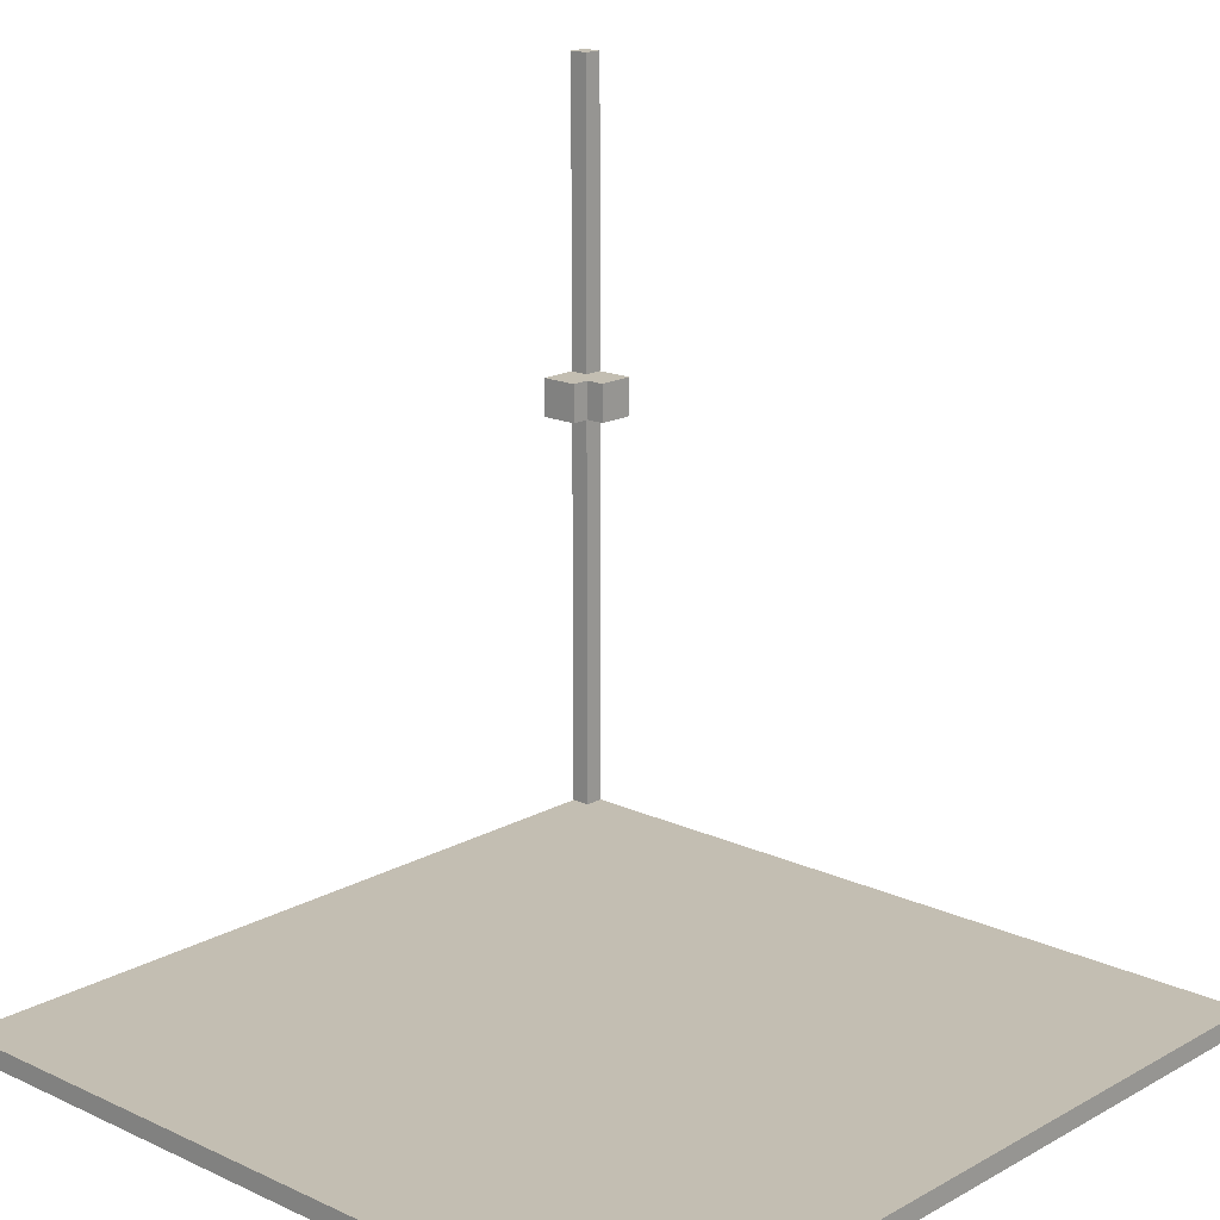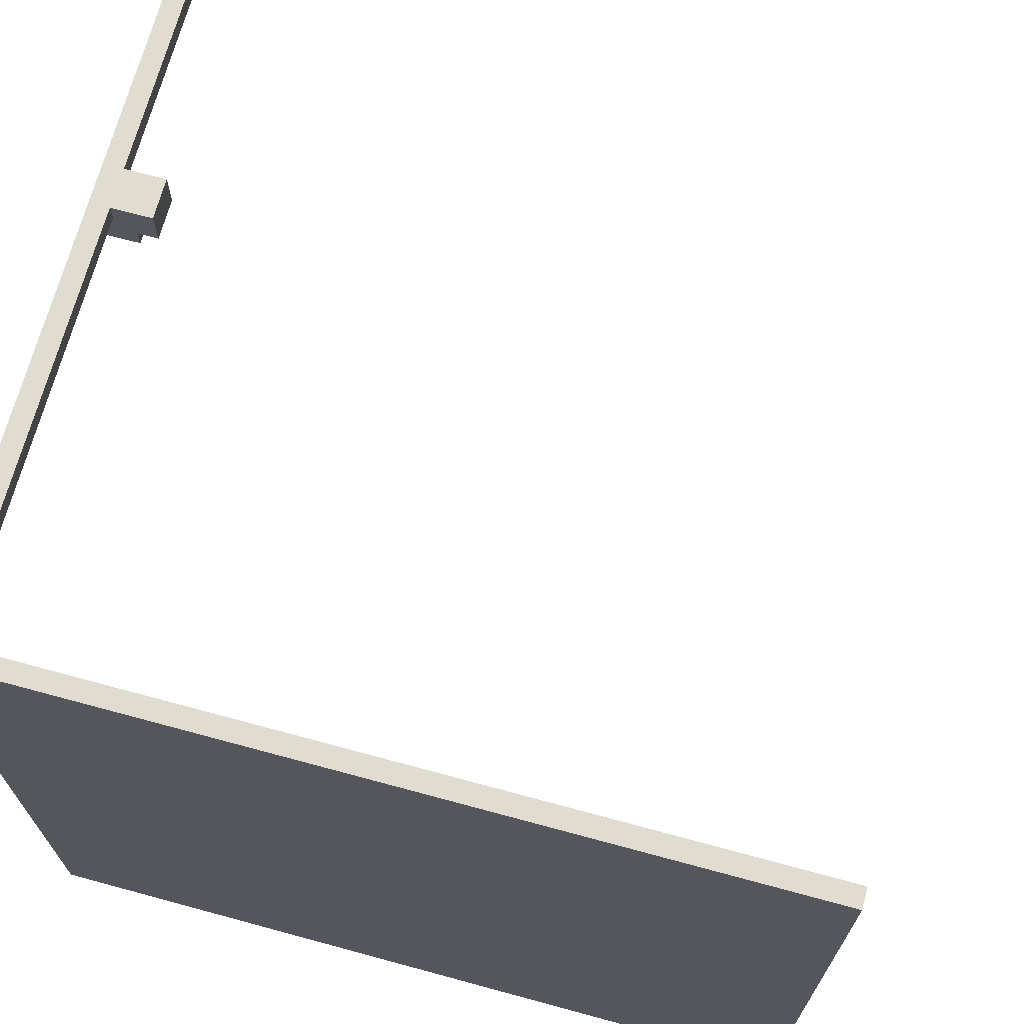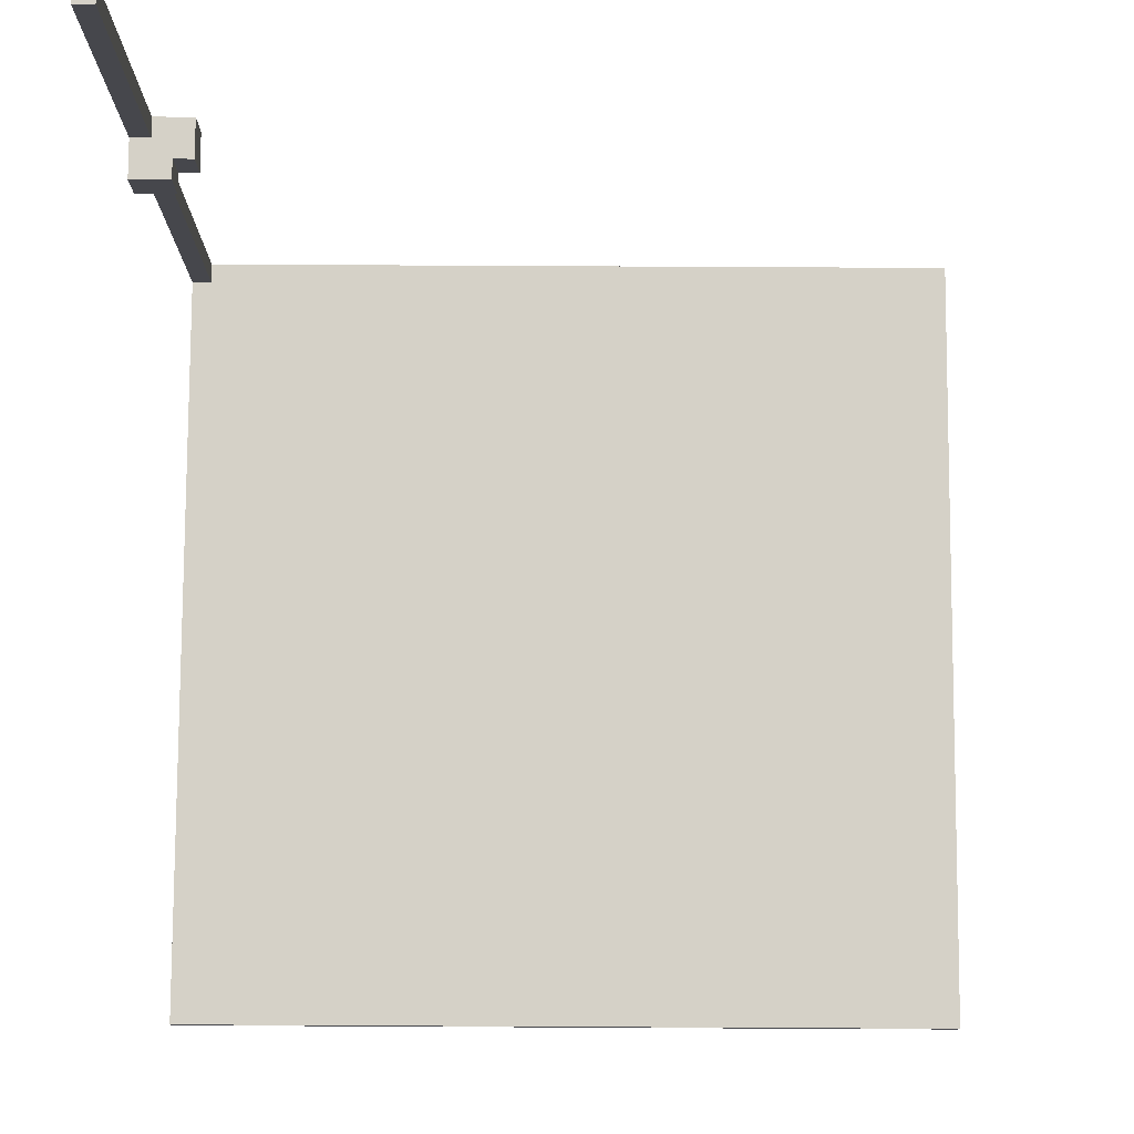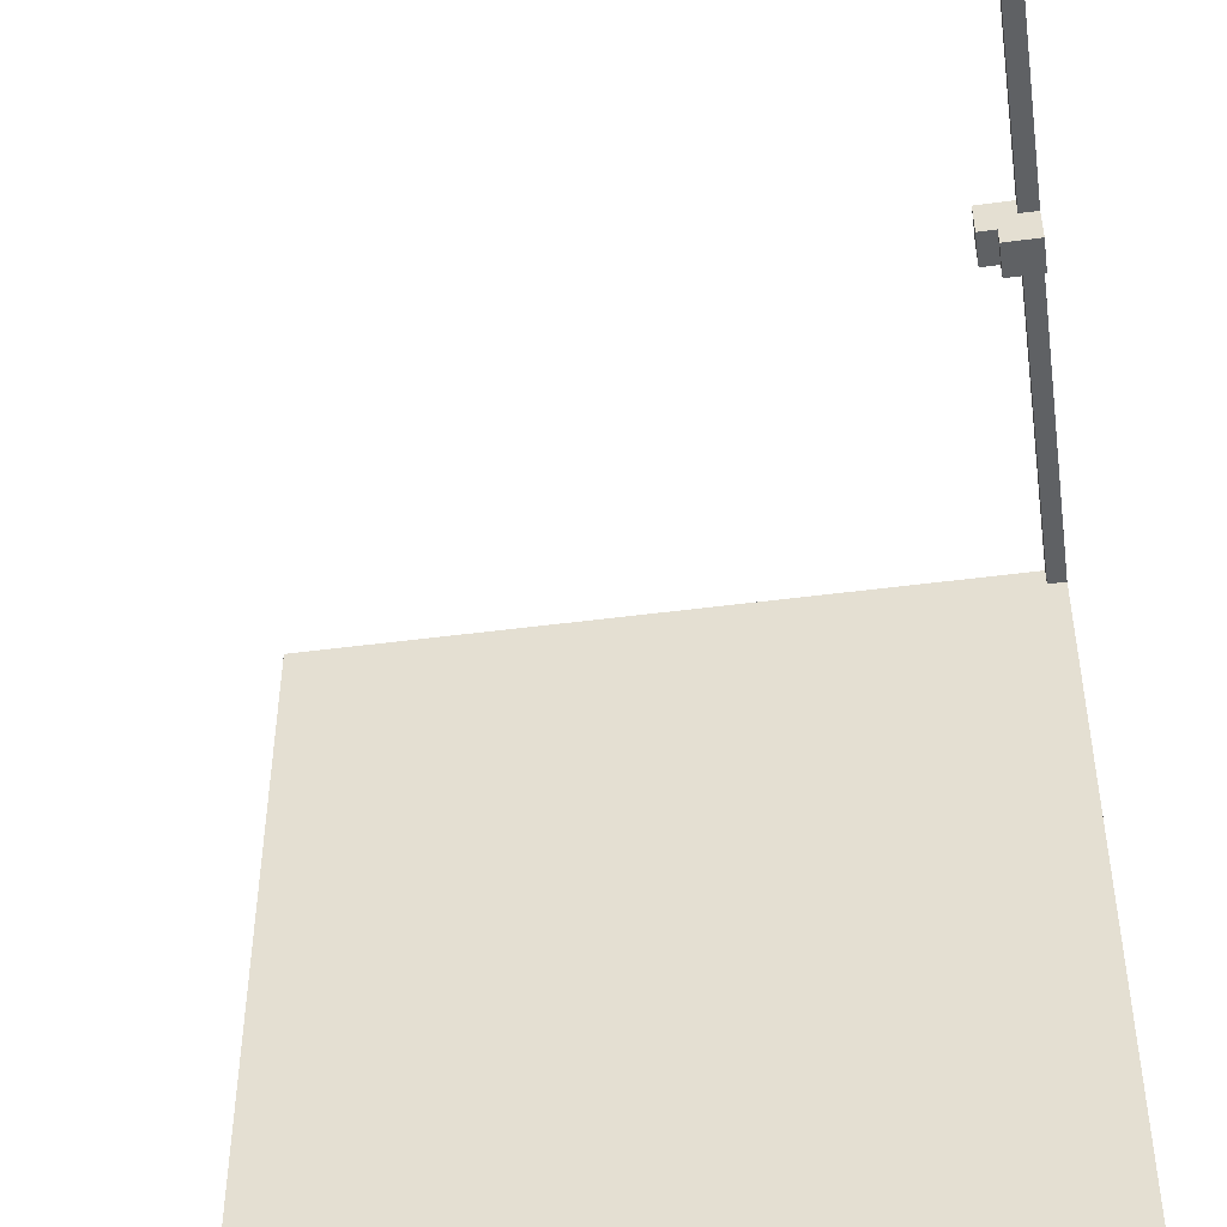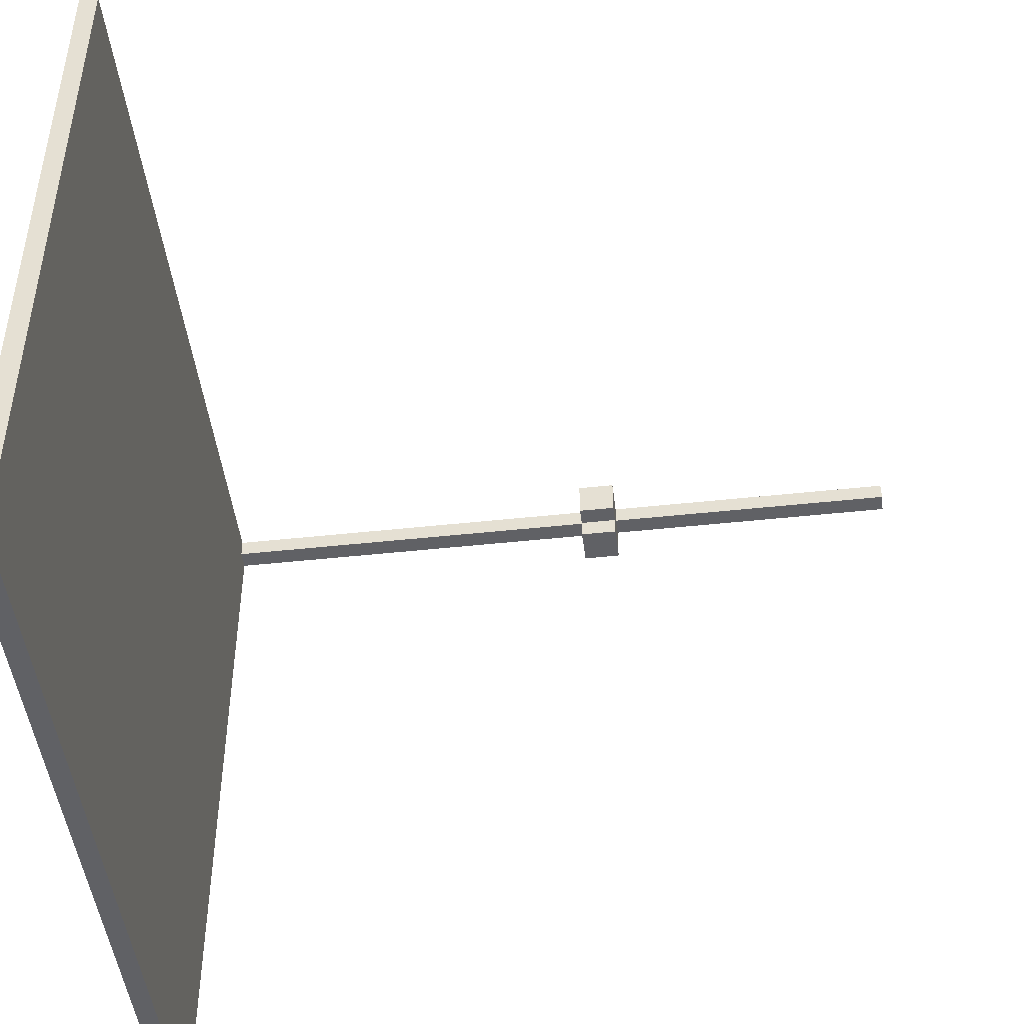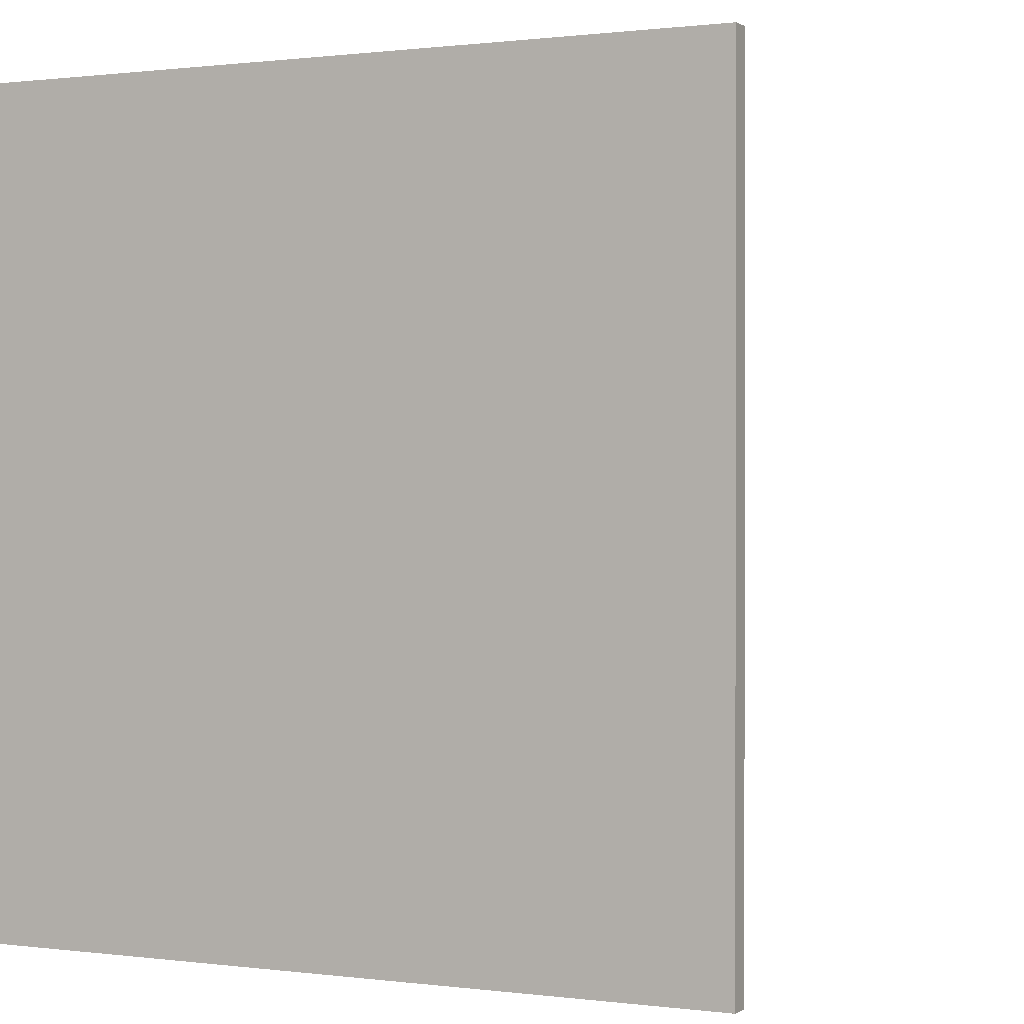
<metadata>
{"format":"obj","ext":"obj","renderer":"f3d","projection":"perspective","resolution":1024,"background":"white","views":[{"elev":17.3,"azim":132.5,"up":"+Y"},{"elev":69.5,"azim":15.2,"up":"+Z"},{"elev":79.0,"azim":90.3,"up":"+Y"},{"elev":-46.6,"azim":-171.4,"up":"+Z"},{"elev":-47.1,"azim":97.0,"up":"+Z"},{"elev":0.6,"azim":26.4,"up":"+Z"}]}
</metadata>
<code>
o
v -2 0 2
v -2 0 -2
v -2 0.1 1.9
v -2 0.1 -2
v -2 2.2 1.9
v -2 2.2 1.7
v -2 2.3 1.9
v -2 2.3 1.7
v -2 2.4 1.9
v -2 2.4 1.7
v -2 4 2
v -2 4 1.9
v -1.9 0.1 2
v -1.9 0.1 1.9
v -1.9 2.2 2
v -1.9 2.2 1.9
v -1.9 2.4 2
v -1.9 2.4 1.9
v -1.9 4 2
v -1.9 4 1.9
v -1.8 2.2 1.8
v -1.8 2.2 1.7
v -1.8 2.3 1.8
v -1.8 2.3 1.7
v -1.8 2.4 1.8
v -1.8 2.4 1.7
v -1.7 2.2 2
v -1.7 2.2 1.8
v -1.7 2.3 2
v -1.7 2.3 1.8
v -1.7 2.4 2
v -1.7 2.4 1.8
v 2 0 2
v 2 0 -2
v 2 0.1 2
v 2 0.1 -2
v -2 0 2
v -2 4 2
v -1.9 0.1 2
v -1.9 2.2 2
v -1.9 2.3 2
v -1.9 2.4 2
v -1.9 4 2
v -1.7 2.2 2
v -1.7 2.3 2
v -1.7 2.4 2
v 2 0 2
v 2 0.1 2
v -2 0.1 1.9
v -2 2.2 1.9
v -2 2.4 1.9
v -2 4 1.9
v -1.9 0.1 1.9
v -1.9 2.2 1.9
v -1.9 2.4 1.9
v -1.9 4 1.9
v -1.8 2.2 1.8
v -1.8 2.3 1.8
v -1.8 2.4 1.8
v -1.7 2.2 1.8
v -1.7 2.3 1.8
v -1.7 2.4 1.8
v -2 2.2 1.7
v -2 2.3 1.7
v -2 2.4 1.7
v -1.8 2.2 1.7
v -1.8 2.3 1.7
v -1.8 2.4 1.7
v -2 0 -2
v -2 0.1 -2
v 2 0 -2
v 2 0.1 -2
v -2 0 2
v 2 0 2
v -2 0 -2
v 2 0 -2
v -1.9 2.2 2
v -1.7 2.2 2
v -2 2.2 1.9
v -1.9 2.2 1.9
v -1.8 2.2 1.8
v -1.7 2.2 1.8
v -2 2.2 1.7
v -1.8 2.2 1.7
v -1.9 0.1 2
v 2 0.1 2
v -2 0.1 1.9
v -1.9 0.1 1.9
v -2 0.1 -2
v 2 0.1 -2
v -1.9 2.4 2
v -1.7 2.4 2
v -2 2.4 1.9
v -1.9 2.4 1.9
v -1.8 2.4 1.8
v -1.7 2.4 1.8
v -2 2.4 1.7
v -1.8 2.4 1.7
v -2 4 2
v -1.9 4 2
v -2 4 1.9
v -1.9 4 1.9
f 3 2 1
f 4 2 3
f 5 3 1
f 7 5 1
f 7 6 5
f 8 6 7
f 9 7 1
f 9 8 7
f 10 8 9
f 11 9 1
f 12 9 11
f 13 14 15
f 15 14 16
f 17 18 19
f 19 18 20
f 21 22 23
f 23 22 24
f 23 24 25
f 25 24 26
f 27 28 29
f 29 28 30
f 29 30 31
f 31 30 32
f 33 34 35
f 35 34 36
f 39 38 37
f 40 38 39
f 41 38 40
f 42 38 41
f 43 38 42
f 44 41 40
f 45 42 41
f 45 41 44
f 46 42 45
f 47 39 37
f 48 39 47
f 49 50 53
f 53 50 54
f 51 52 55
f 55 52 56
f 57 58 60
f 58 59 61
f 60 58 61
f 61 59 62
f 63 64 66
f 64 65 67
f 66 64 67
f 67 65 68
f 69 70 71
f 71 70 72
f 75 74 73
f 76 74 75
f 80 78 77
f 81 78 80
f 81 80 79
f 82 78 81
f 83 81 79
f 84 81 83
f 85 86 88
f 87 88 89
f 88 86 90
f 89 88 90
f 91 92 94
f 94 92 95
f 93 94 95
f 95 92 96
f 93 95 97
f 97 95 98
f 99 100 101
f 101 100 102

</code>
